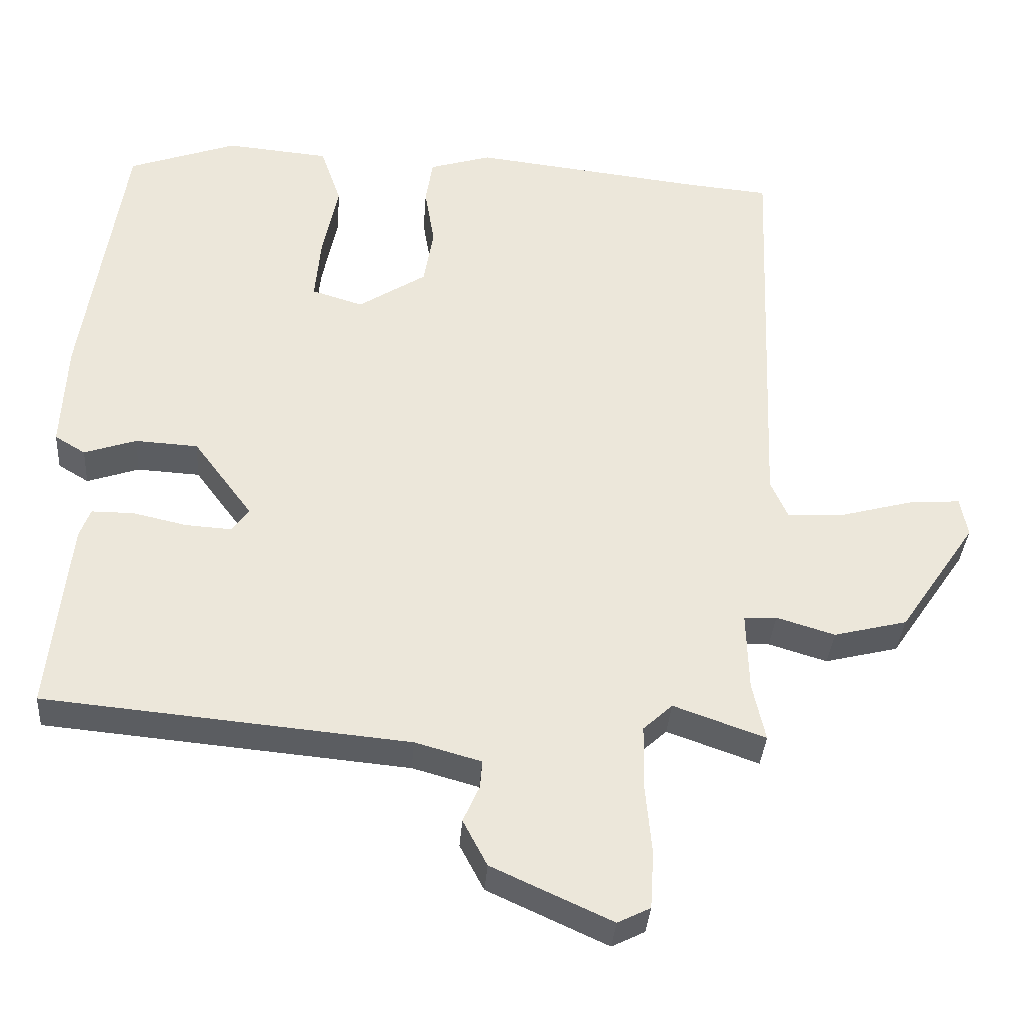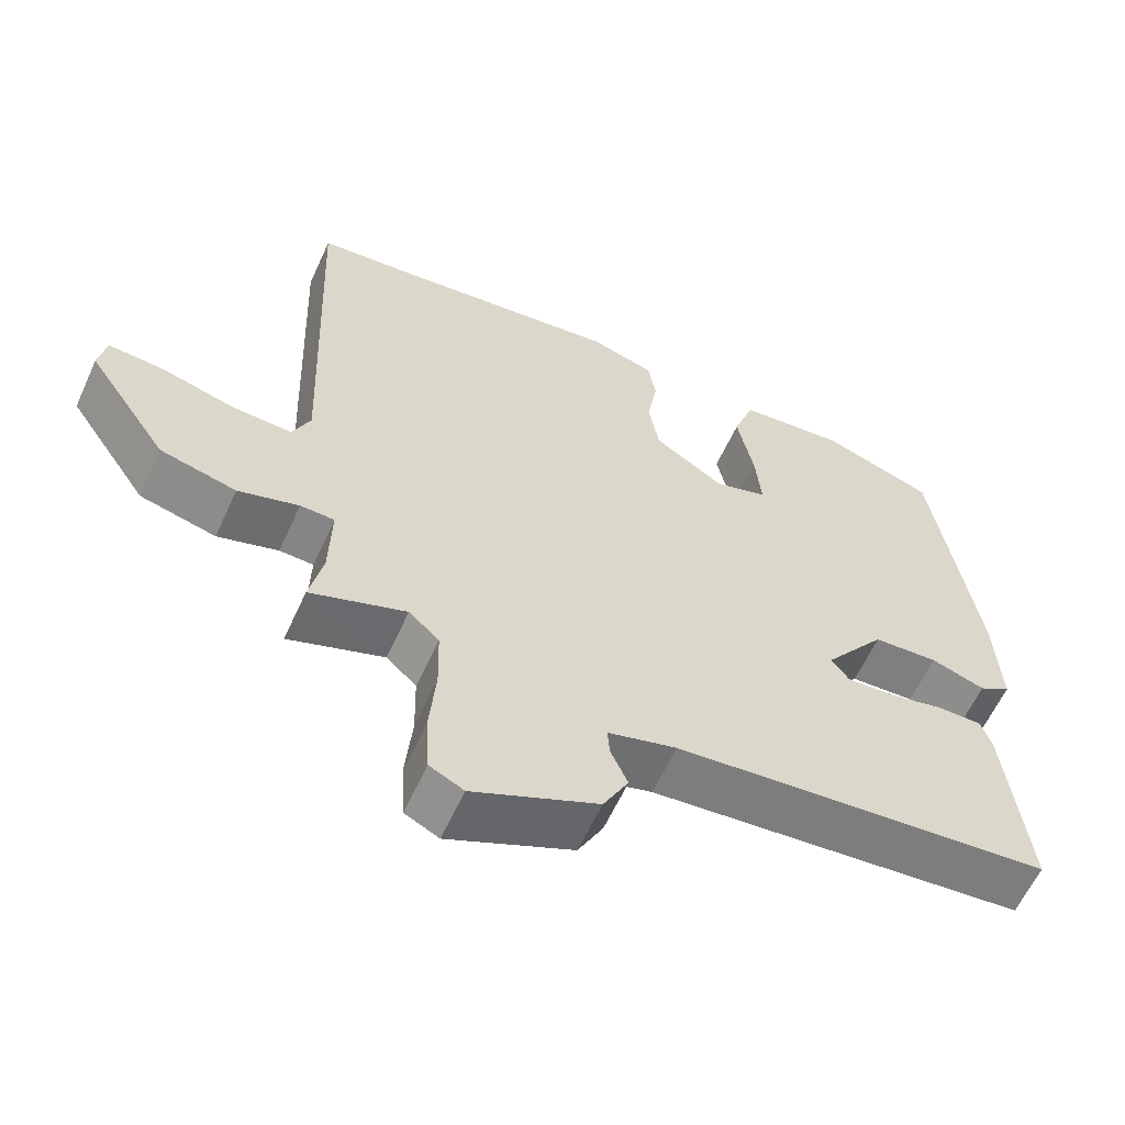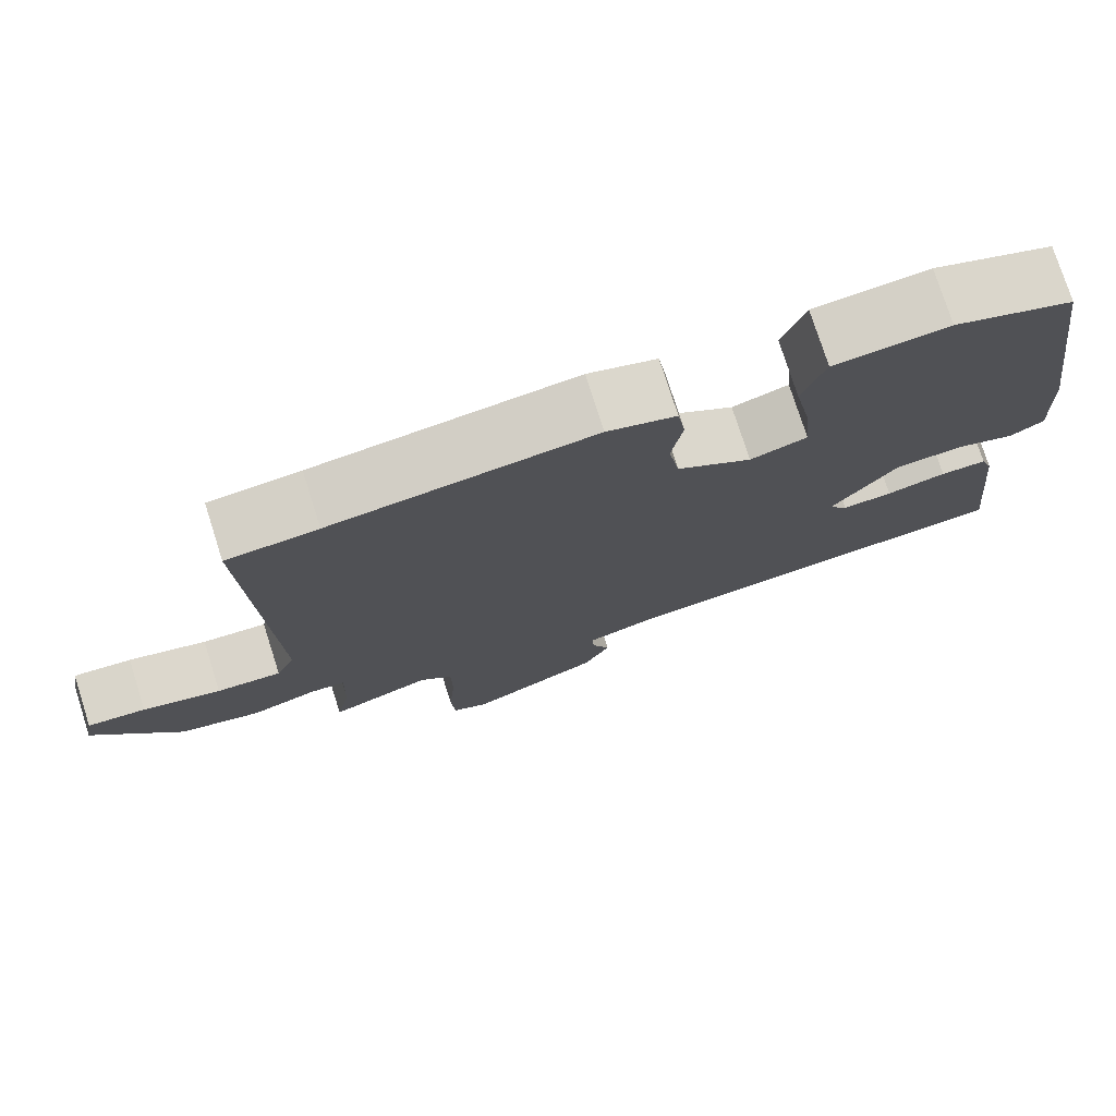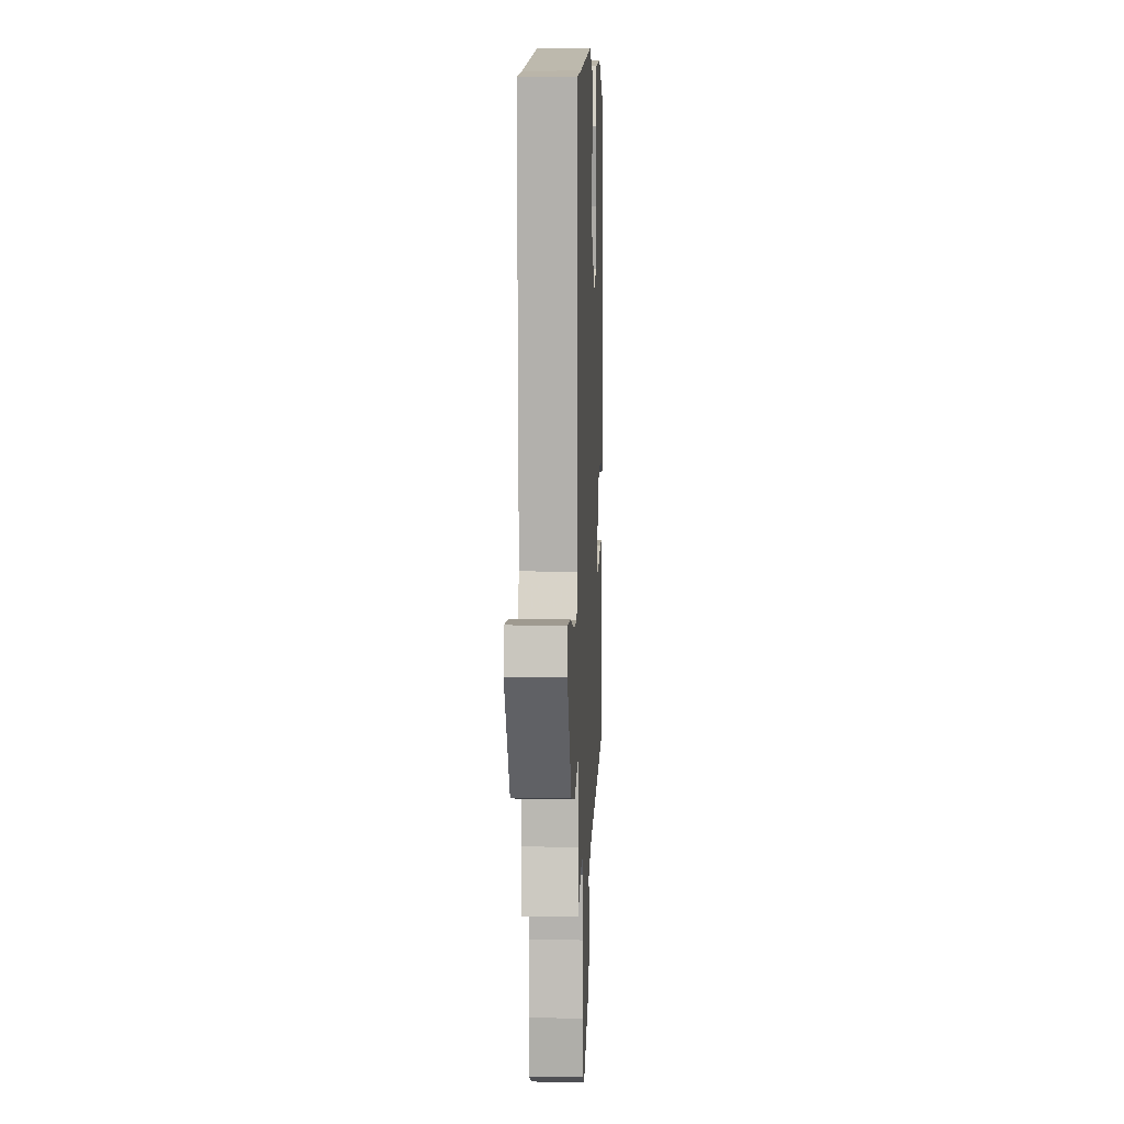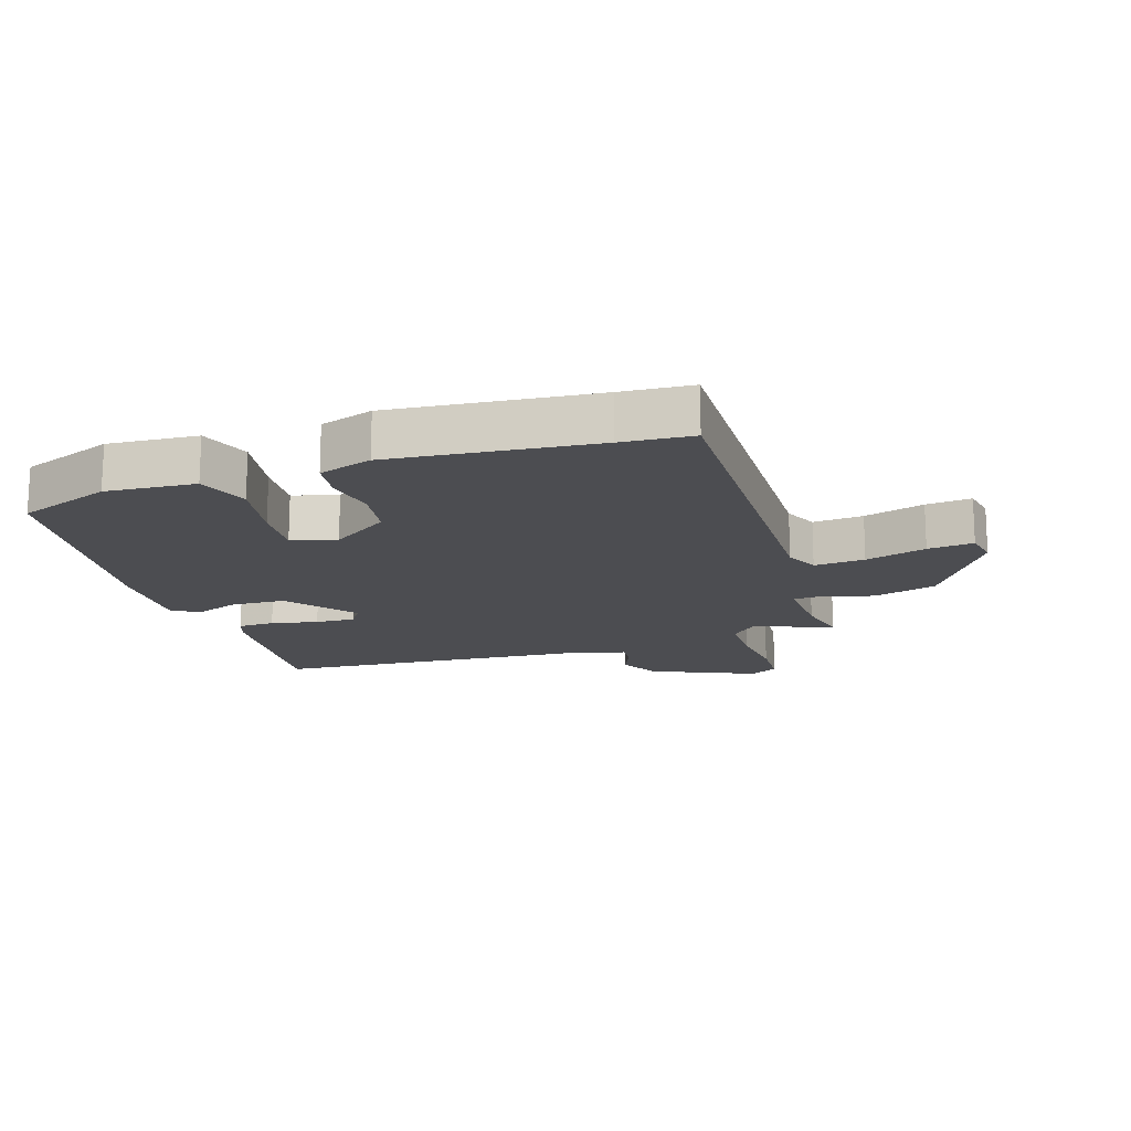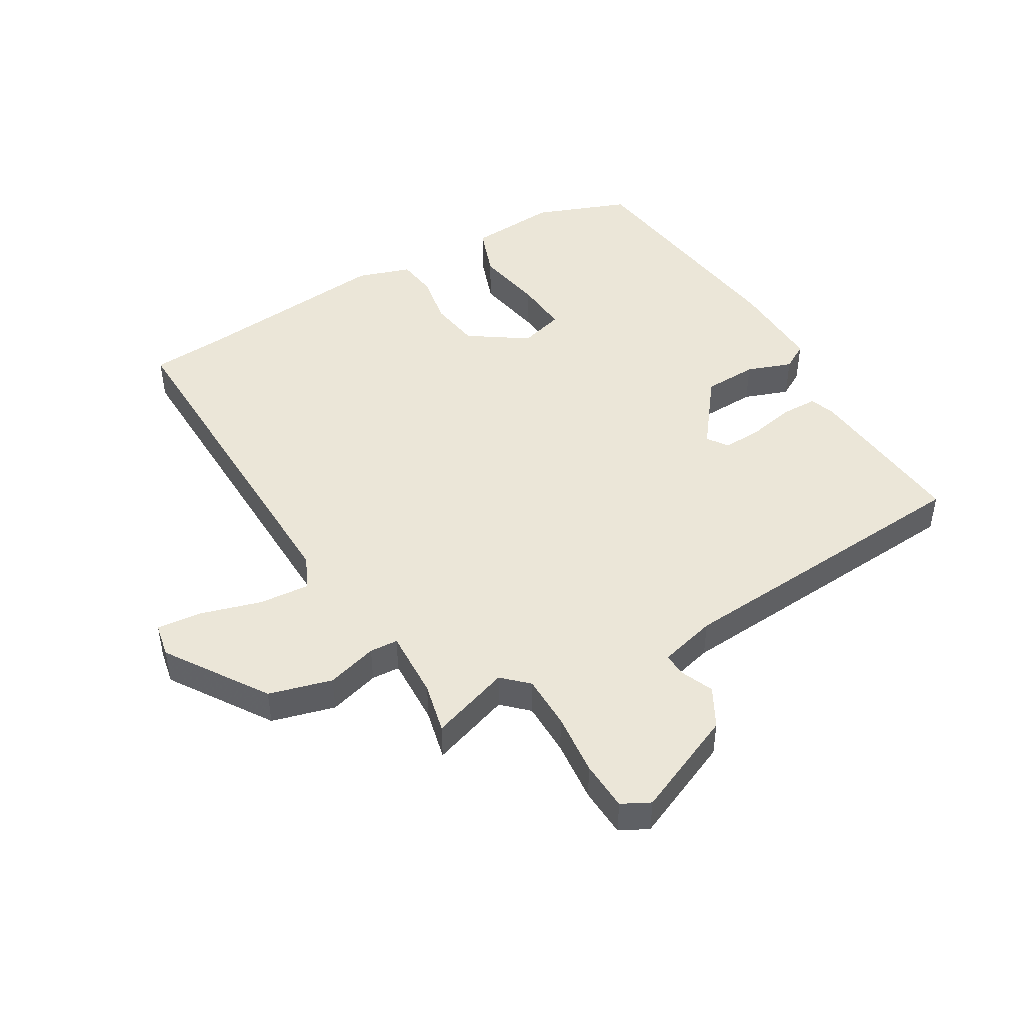
<metadata>
{"format":"obj","ext":"obj","renderer":"f3d","projection":"perspective","resolution":1024,"background":"white","views":[{"elev":-35.7,"azim":-4.1,"up":"+Z"},{"elev":-60.9,"azim":155.5,"up":"+Z"},{"elev":76.4,"azim":162.3,"up":"+Z"},{"elev":8.5,"azim":92.5,"up":"+Z"},{"elev":-16.2,"azim":19.0,"up":"+Y"},{"elev":46.1,"azim":150.5,"up":"+Y"}]}
</metadata>
<code>
v 0.446 0.07 0.505
v 0.56 0.07 0.495
v 0.537 0.07 -0.086
v 0.561 0.07 -0.141
v 0.643 0.07 -0.136
v 0.742 0.07 -0.109
v 0.816 0.07 -0.103
v 0.826 0.07 -0.159
v 0.717 0.07 -0.32
v 0.614 0.07 -0.346
v 0.532 0.07 -0.321
v 0.486 0.07 -0.323
v 0.489 0.07 -0.436
v 0.507 0.07 -0.519
v 0.378 0.07 -0.473
v 0.337 0.07 -0.511
v 0.335 0.07 -0.599
v 0.344 0.07 -0.701
v 0.339 0.07 -0.782
v 0.293 0.07 -0.805
v 0.125 0.07 -0.728
v 0.091 0.07 -0.663
v 0.114 0.07 -0.611
v 0.117 0.07 -0.572
v 0.024 0.07 -0.546
v -0.486 0.07 -0.499
v -0.458 0.07 -0.227
v -0.443 0.07 -0.186
v -0.384 0.07 -0.186
v -0.308 0.07 -0.203
v -0.244 0.07 -0.207
v -0.22 0.07 -0.174
v -0.303 0.07 -0.062
v -0.391 0.07 -0.057
v -0.464 0.07 -0.082
v -0.507 0.07 -0.056
v -0.5 0.07 0.097
v -0.443 0.07 0.486
v -0.291 0.07 0.541
v -0.146 0.07 0.528
v -0.117 0.07 0.444
v -0.139 0.07 0.333
v -0.147 0.07 0.244
v -0.075 0.07 0.222
v 0.02 0.07 0.284
v 0.034 0.07 0.367
v 0.02 0.07 0.451
v 0.03 0.07 0.516
v 0.117 0.07 0.543
v 0.446 0 0.505
v 0.56 0 0.495
v 0.537 0 -0.086
v 0.561 0 -0.141
v 0.643 0 -0.136
v 0.742 0 -0.109
v 0.816 0 -0.103
v 0.826 0 -0.159
v 0.717 0 -0.32
v 0.614 0 -0.346
v 0.532 0 -0.321
v 0.486 0 -0.323
v 0.489 0 -0.436
v 0.507 0 -0.519
v 0.378 0 -0.473
v 0.337 0 -0.511
v 0.335 0 -0.599
v 0.344 0 -0.701
v 0.339 0 -0.782
v 0.293 0 -0.805
v 0.125 0 -0.728
v 0.091 0 -0.663
v 0.114 0 -0.611
v 0.117 0 -0.572
v 0.024 0 -0.546
v -0.486 0 -0.499
v -0.458 0 -0.227
v -0.443 0 -0.186
v -0.384 0 -0.186
v -0.308 0 -0.203
v -0.244 0 -0.207
v -0.22 0 -0.174
v -0.303 0 -0.062
v -0.391 0 -0.057
v -0.464 0 -0.082
v -0.507 0 -0.056
v -0.5 0 0.097
v -0.443 0 0.486
v -0.291 0 0.541
v -0.146 0 0.528
v -0.117 0 0.444
v -0.139 0 0.333
v -0.147 0 0.244
v -0.075 0 0.222
v 0.02 0 0.284
v 0.034 0 0.367
v 0.02 0 0.451
v 0.03 0 0.516
v 0.117 0 0.543
f 48 49 1
f 47 48 1
f 46 47 1
f 1 2 3
f 46 1 3
f 45 46 3
f 44 45 3 4
f 43 44 4
f 40 41 42
f 39 40 42
f 38 39 42
f 37 38 42
f 36 37 42
f 35 36 42
f 34 35 42
f 33 34 42 43
f 32 33 43 4
f 28 29 30
f 27 28 30
f 26 27 30
f 25 26 30
f 24 25 30 31
f 21 22 23
f 20 21 23
f 19 20 23
f 18 19 23
f 17 18 23
f 16 17 23 24
f 31 32 4
f 24 31 4
f 16 24 4
f 15 16 4
f 9 10 11
f 8 9 11
f 7 8 11
f 6 7 11
f 5 6 11
f 5 11 12
f 4 5 12
f 15 4 12
f 13 14 15
f 12 13 15
f 50 98 97
f 50 97 96
f 50 96 95
f 52 51 50
f 52 50 95
f 52 95 94
f 53 52 94 93
f 53 93 92
f 91 90 89
f 91 89 88
f 91 88 87
f 91 87 86
f 91 86 85
f 91 85 84
f 91 84 83
f 92 91 83 82
f 53 92 82 81
f 79 78 77
f 79 77 76
f 79 76 75
f 79 75 74
f 80 79 74 73
f 72 71 70
f 72 70 69
f 72 69 68
f 72 68 67
f 72 67 66
f 73 72 66 65
f 53 81 80
f 53 80 73
f 53 73 65
f 53 65 64
f 60 59 58
f 60 58 57
f 60 57 56
f 60 56 55
f 60 55 54
f 61 60 54
f 61 54 53
f 61 53 64
f 64 63 62
f 64 62 61
f 1 50 51 2
f 2 51 52 3
f 3 52 53 4
f 4 53 54 5
f 5 54 55 6
f 6 55 56 7
f 7 56 57 8
f 8 57 58 9
f 9 58 59 10
f 10 59 60 11
f 11 60 61 12
f 12 61 62 13
f 13 62 63 14
f 14 63 64 15
f 15 64 65 16
f 16 65 66 17
f 17 66 67 18
f 18 67 68 19
f 19 68 69 20
f 20 69 70 21
f 21 70 71 22
f 22 71 72 23
f 23 72 73 24
f 24 73 74 25
f 25 74 75 26
f 26 75 76 27
f 27 76 77 28
f 28 77 78 29
f 29 78 79 30
f 30 79 80 31
f 31 80 81 32
f 32 81 82 33
f 33 82 83 34
f 34 83 84 35
f 35 84 85 36
f 36 85 86 37
f 37 86 87 38
f 38 87 88 39
f 39 88 89 40
f 40 89 90 41
f 41 90 91 42
f 42 91 92 43
f 43 92 93 44
f 44 93 94 45
f 45 94 95 46
f 46 95 96 47
f 47 96 97 48
f 48 97 98 49
f 49 98 50 1

</code>
